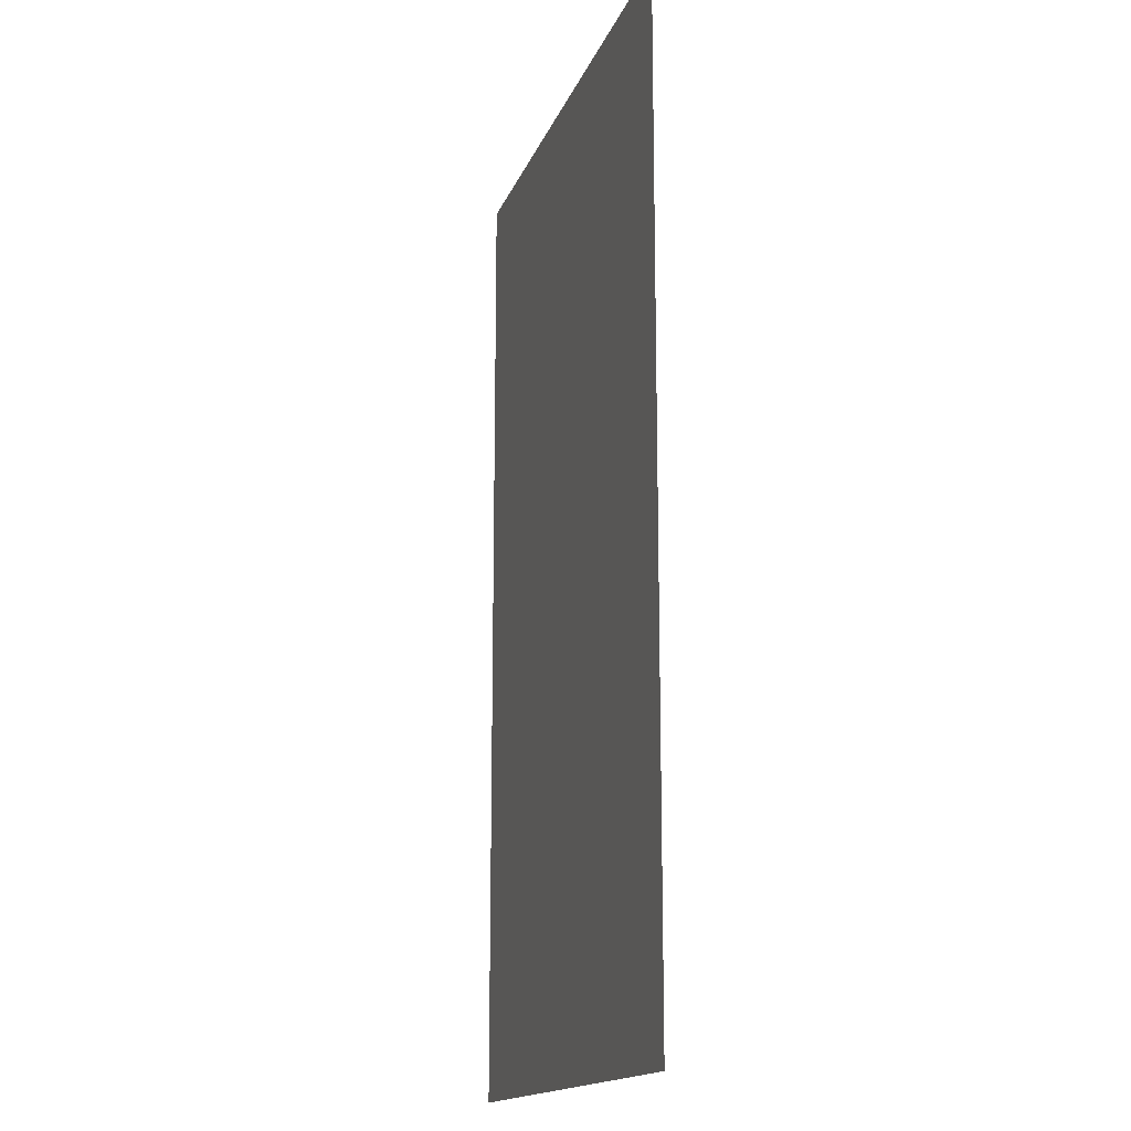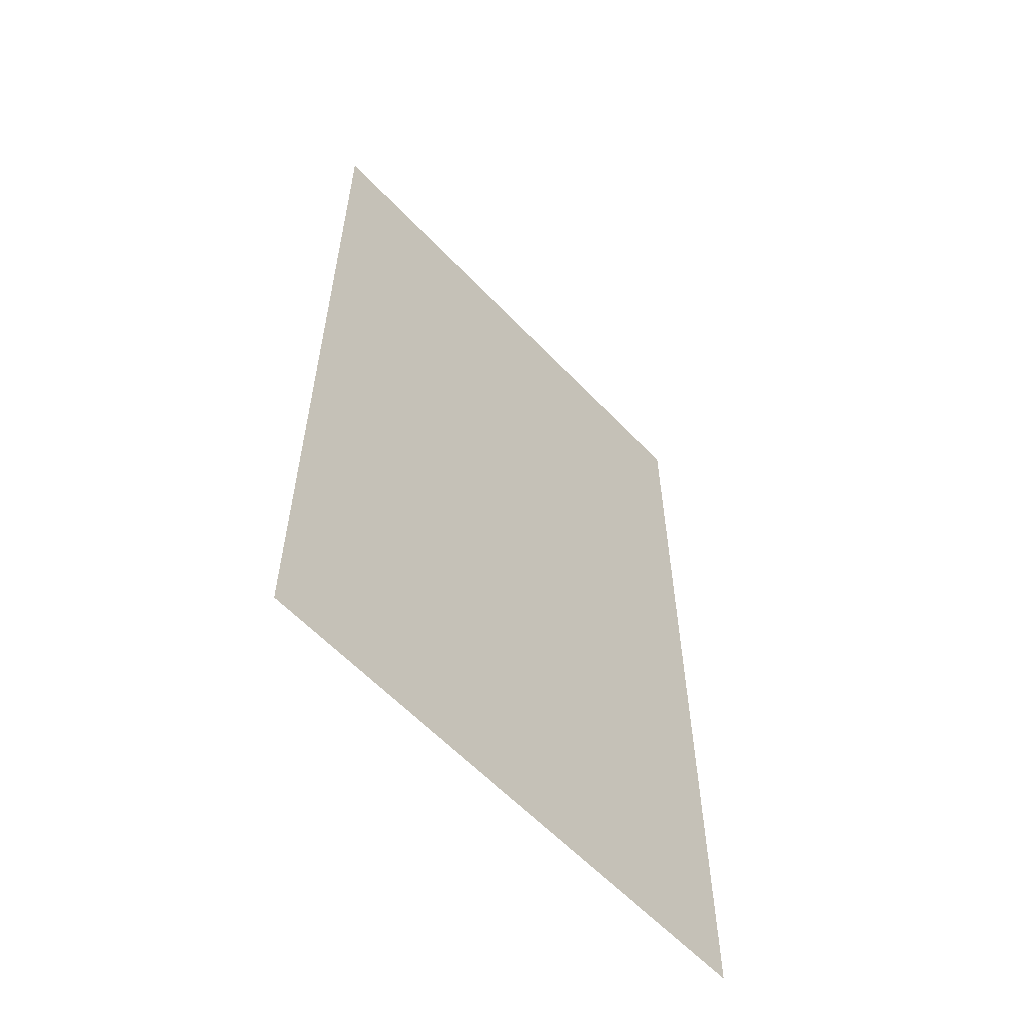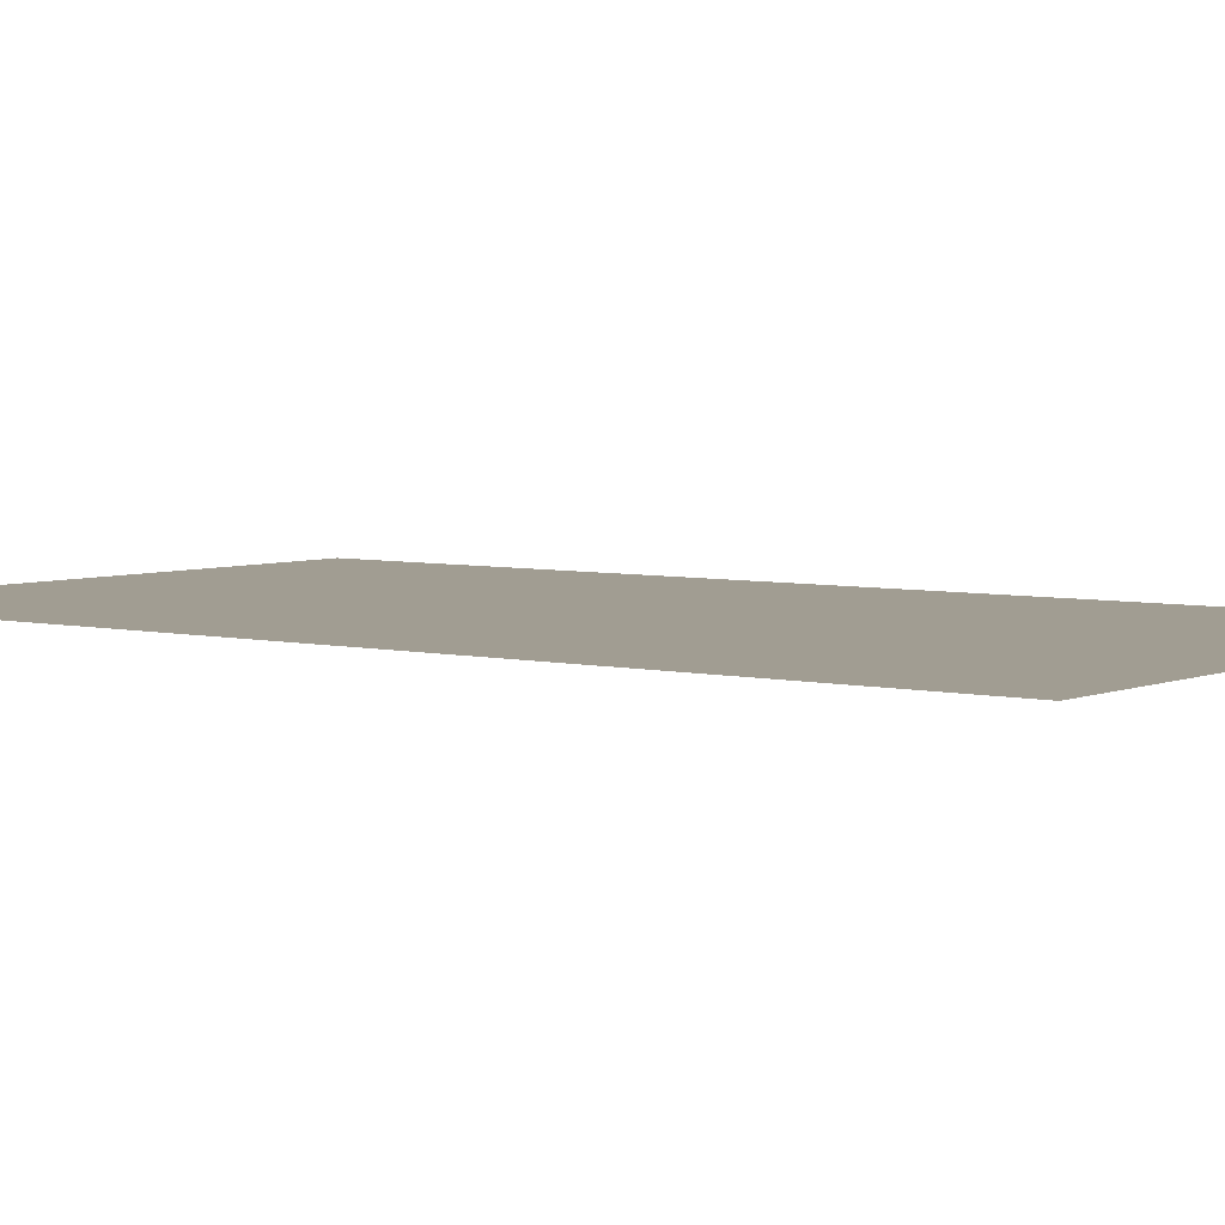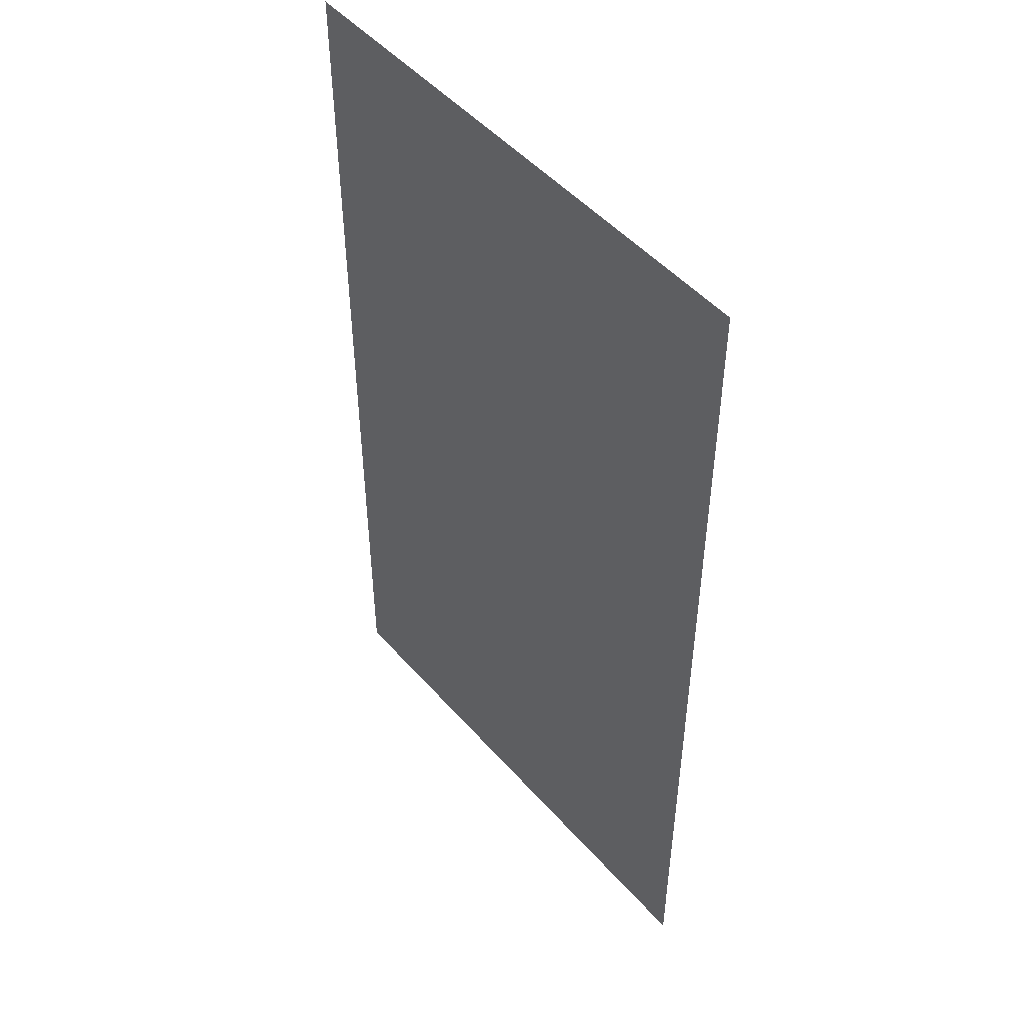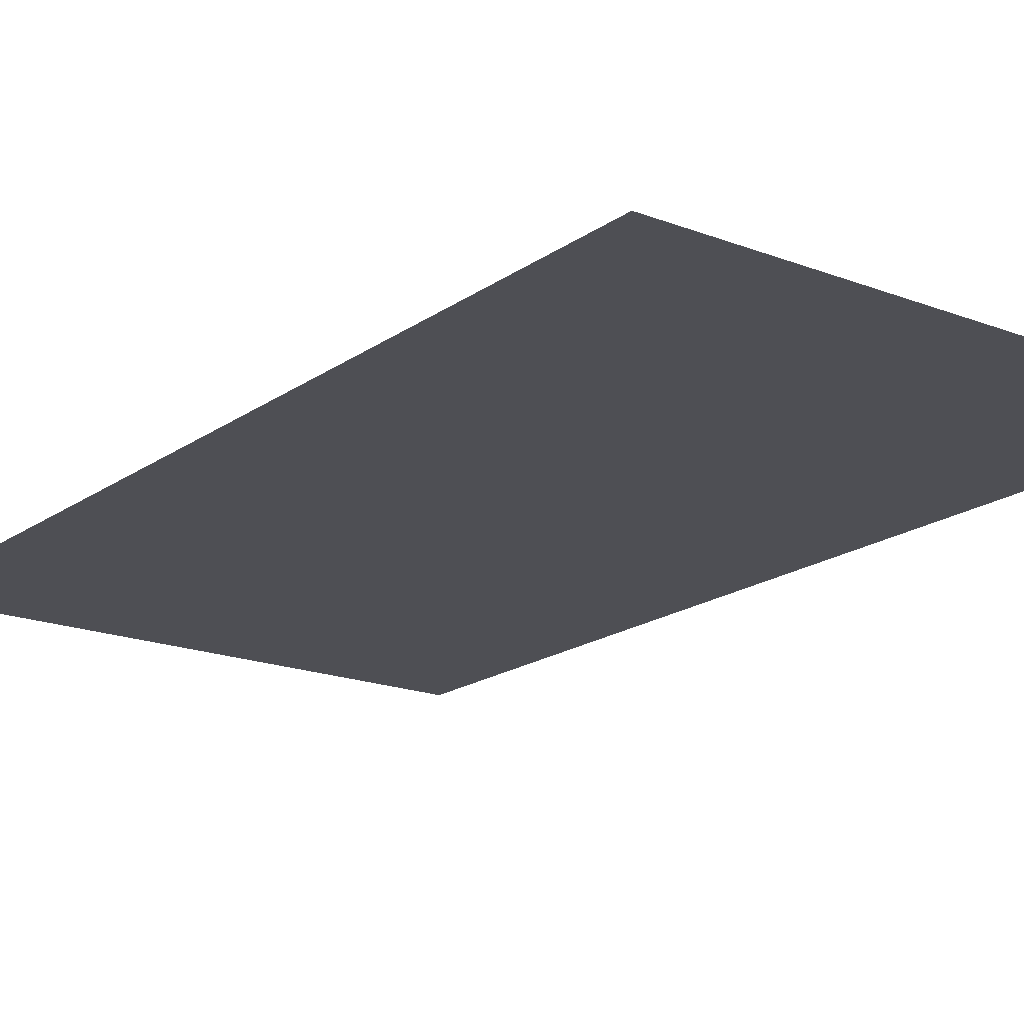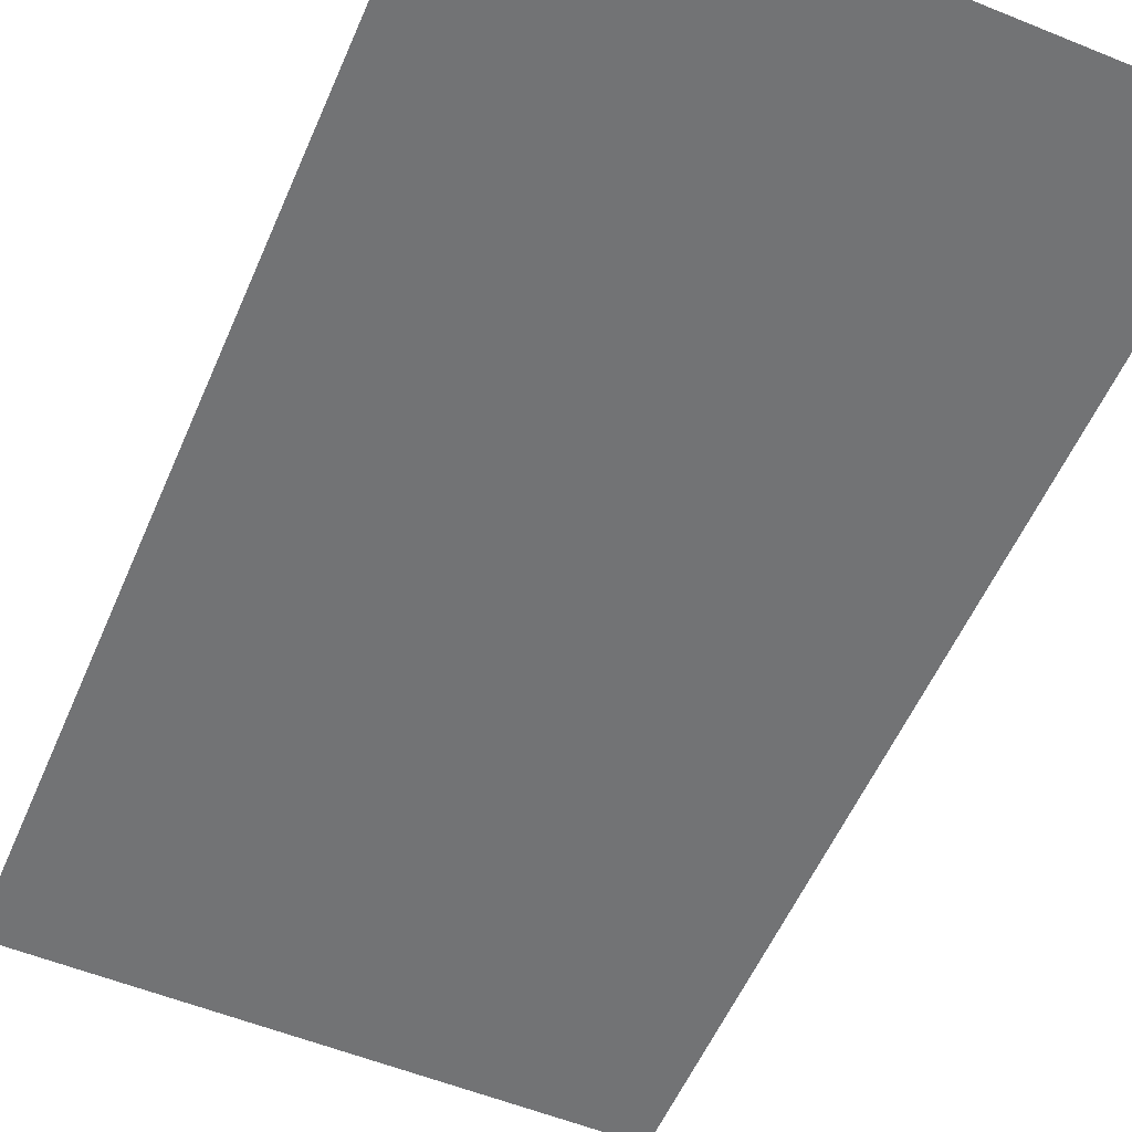
<metadata>
{"format":"obj","ext":"obj","renderer":"f3d","projection":"perspective","resolution":1024,"background":"white","views":[{"elev":-15.9,"azim":-106.2,"up":"+Z"},{"elev":-60.0,"azim":133.2,"up":"+Z"},{"elev":4.8,"azim":-52.6,"up":"+Y"},{"elev":49.1,"azim":50.7,"up":"+Z"},{"elev":-18.3,"azim":143.2,"up":"+Y"},{"elev":-55.7,"azim":156.9,"up":"+Y"}]}
</metadata>
<code>
o marker
v -1.256 0.2667 2.203
v 1.256 0.2667 2.203
v -1.256 0.2667 -2.203
v 1.256 0.2667 -2.203
f 1 2 4 3

</code>
